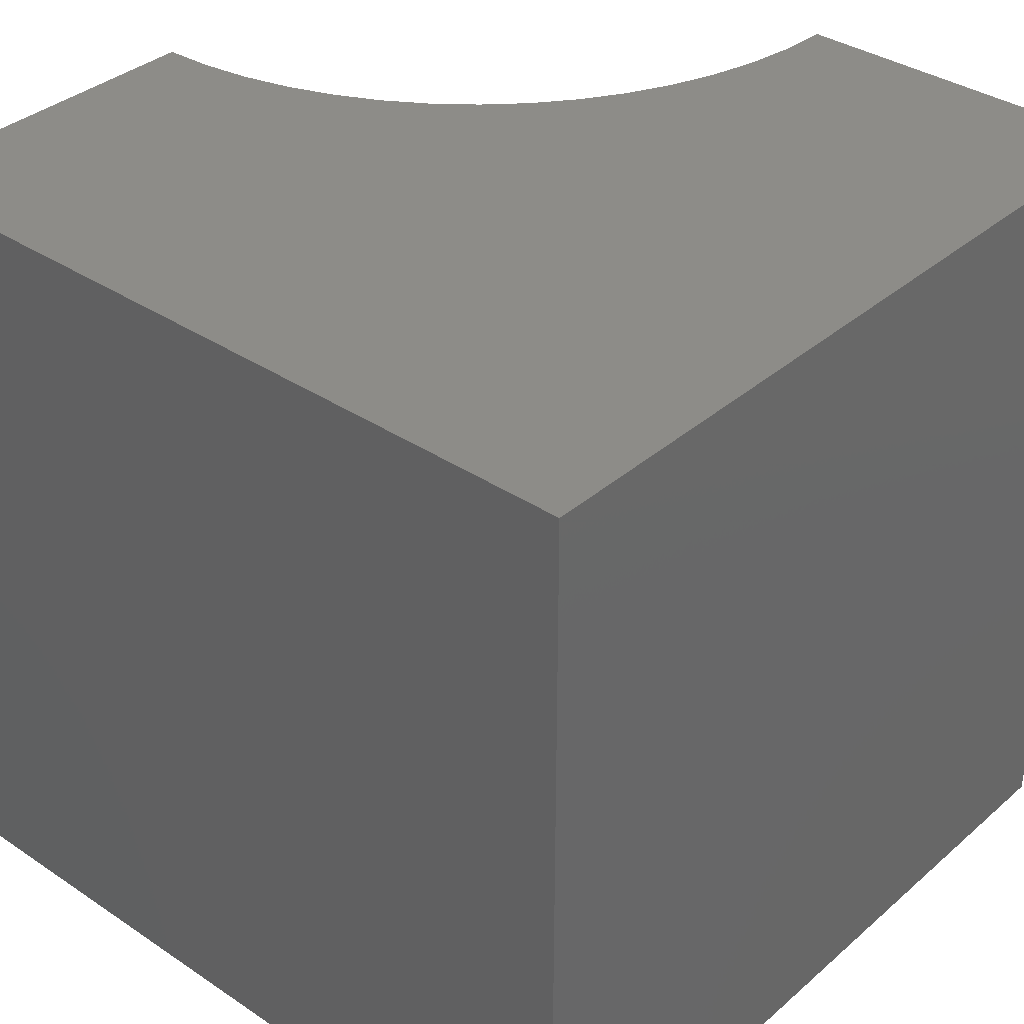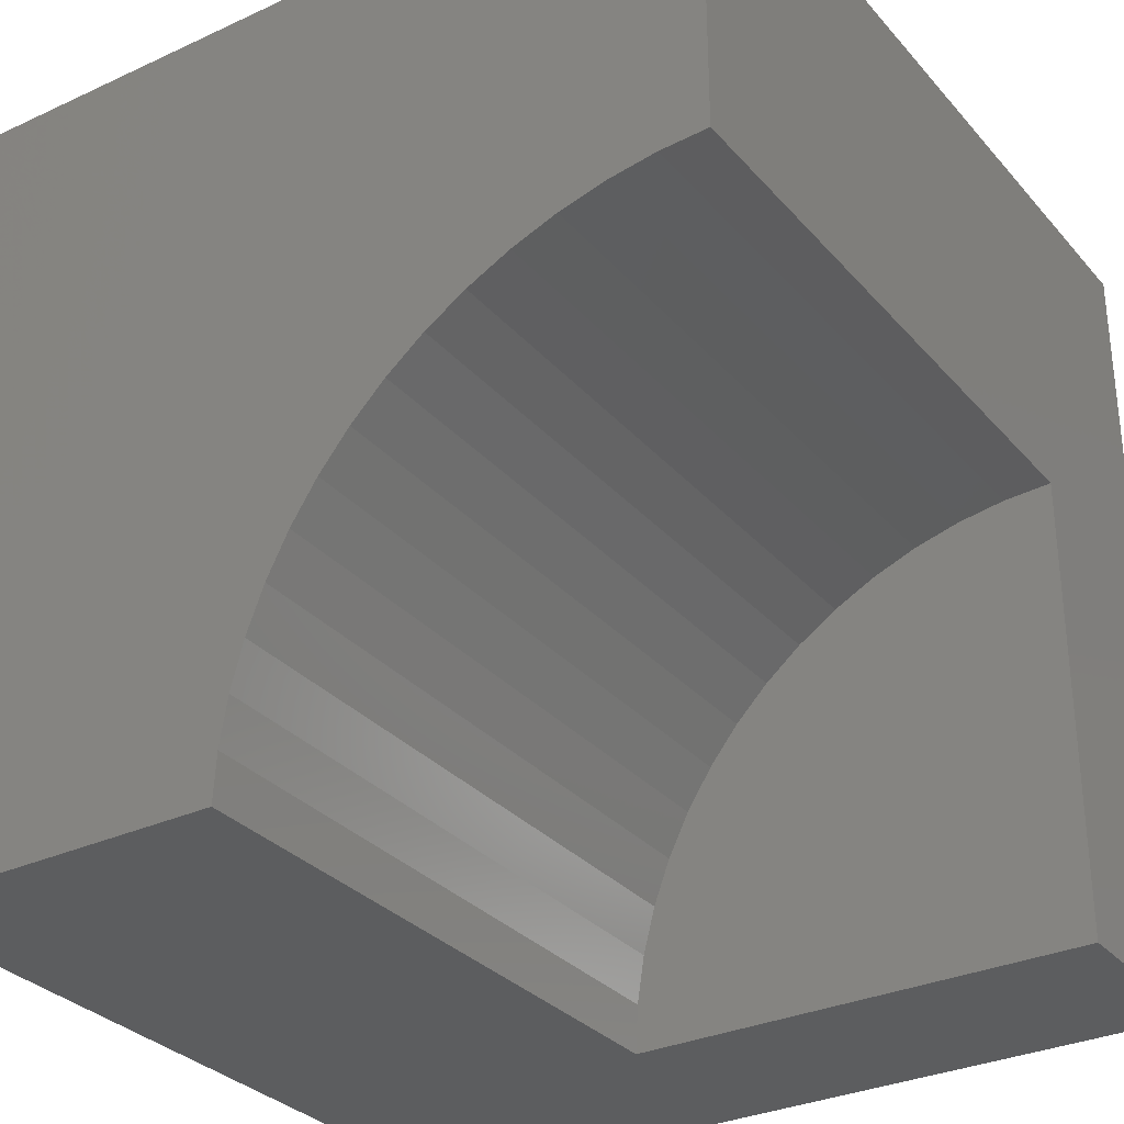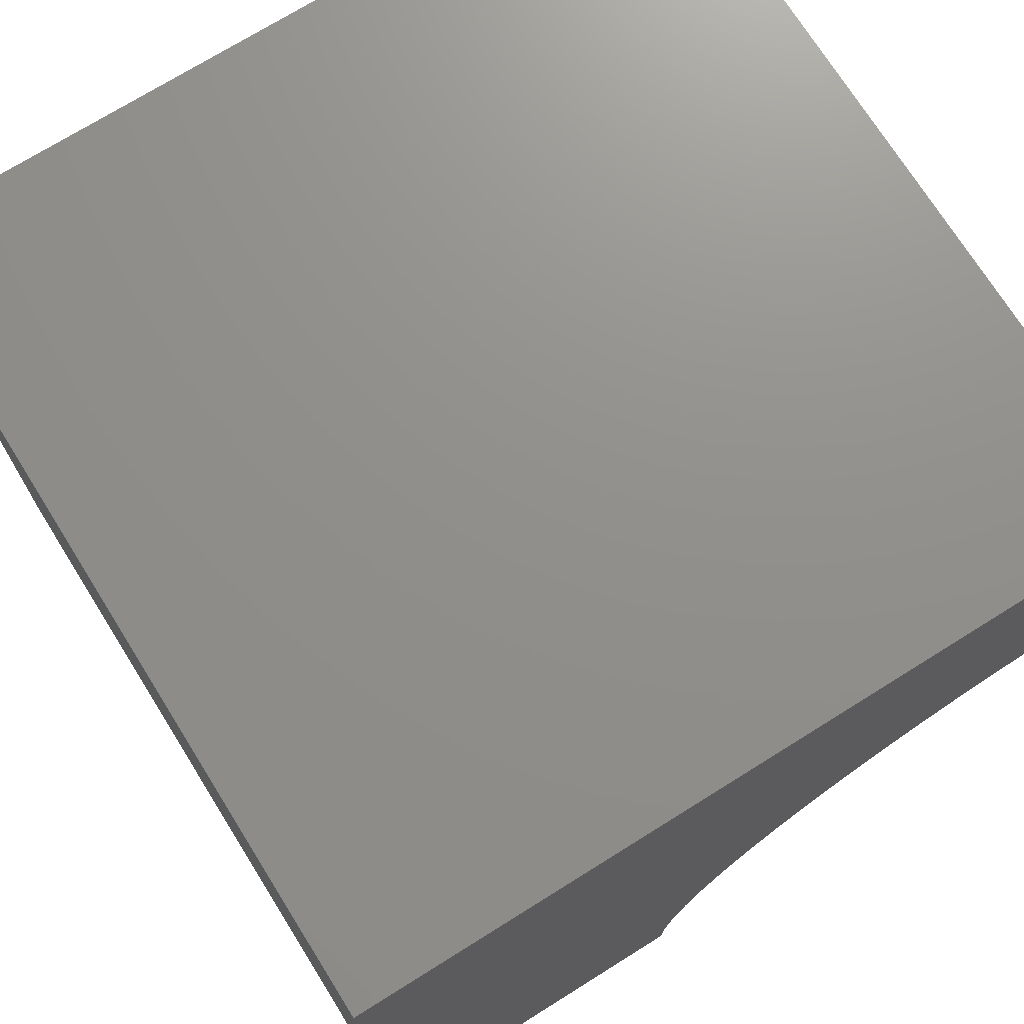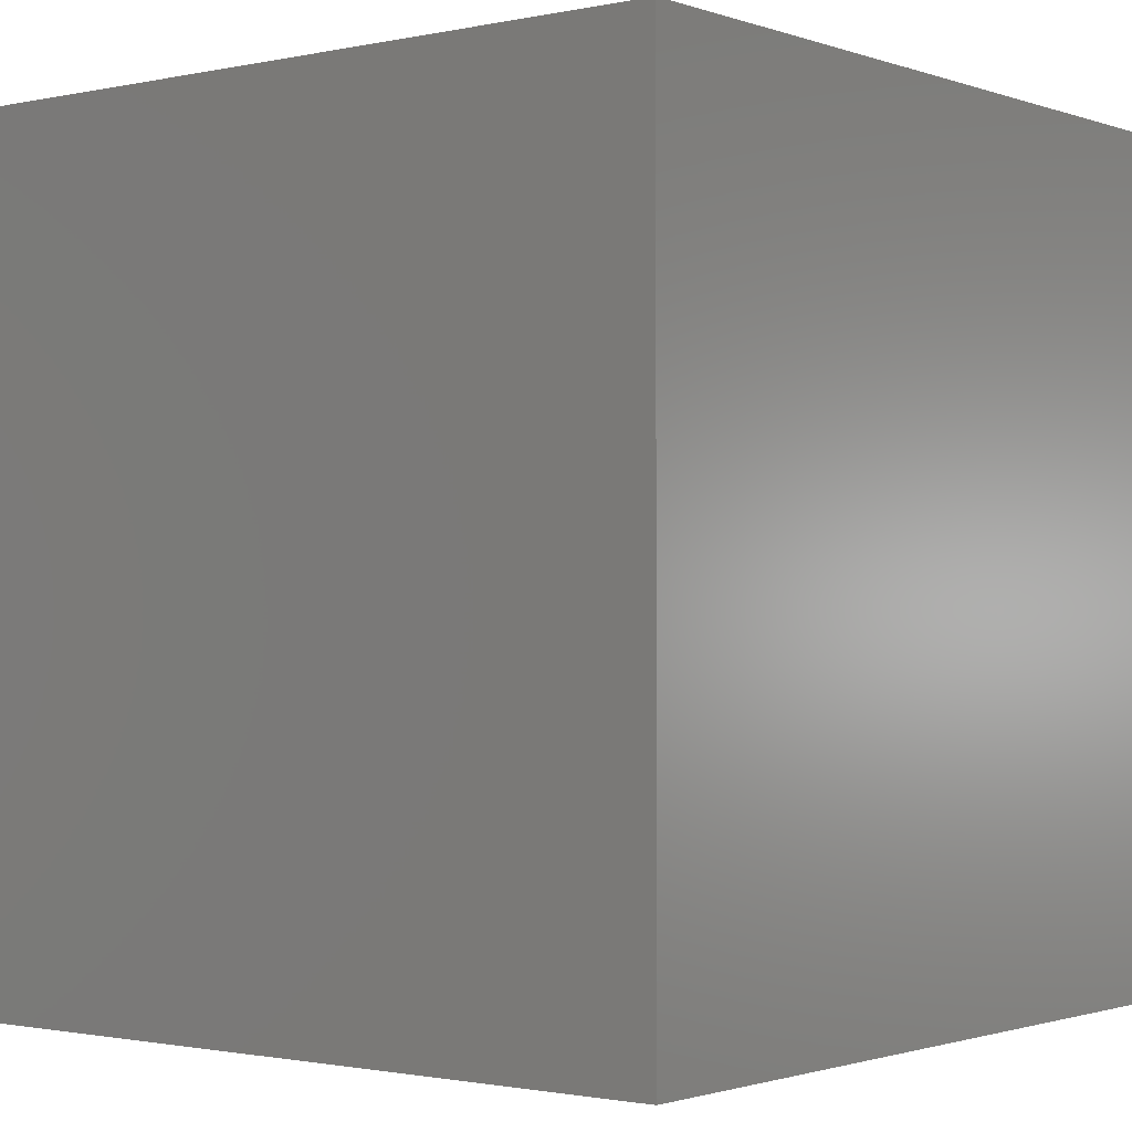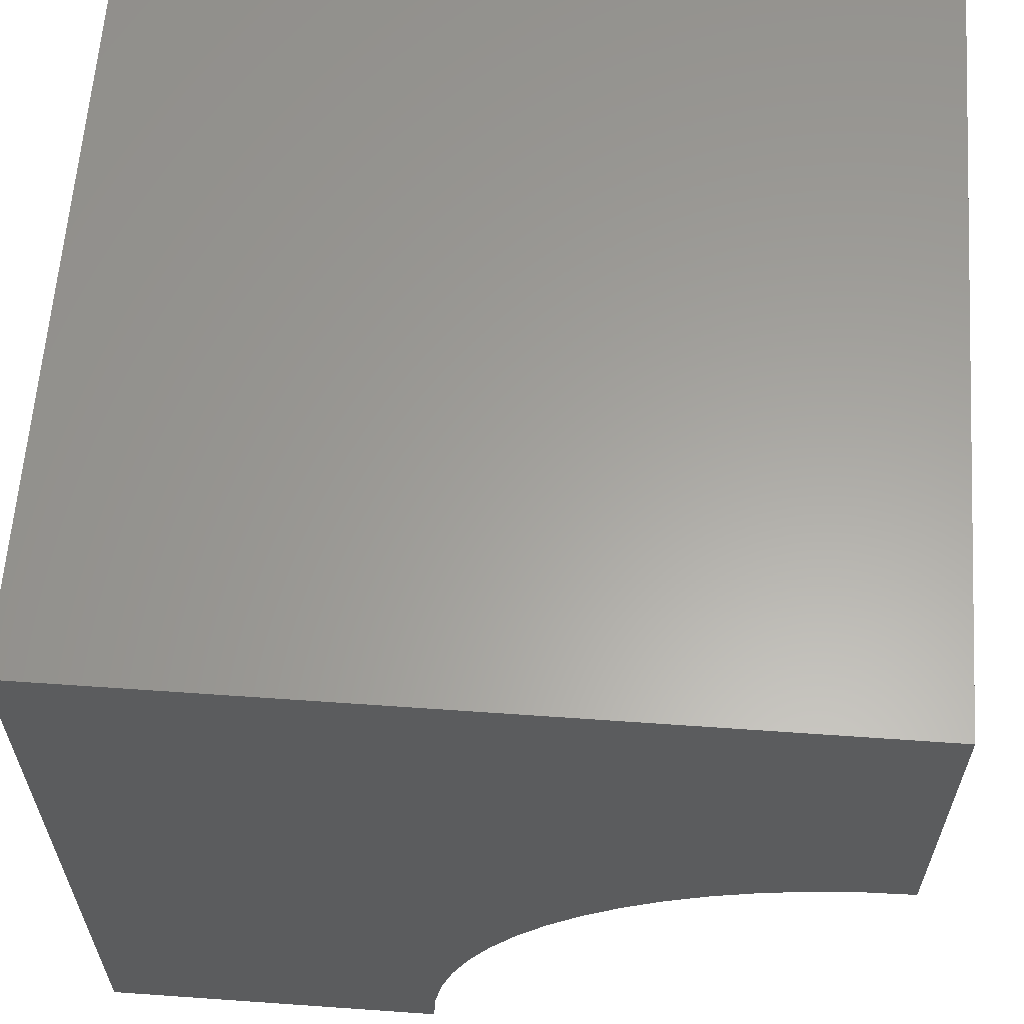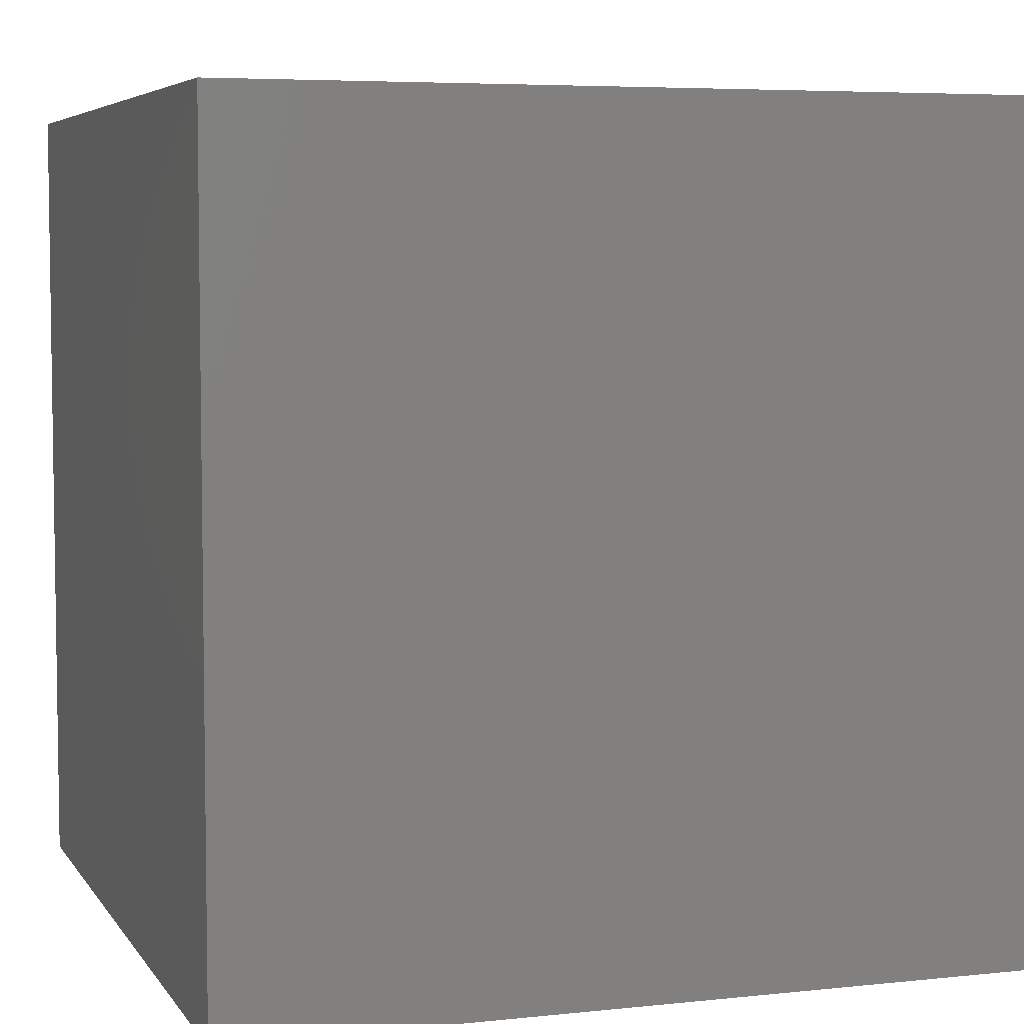
<metadata>
{"format":"stl","ext":"stl","renderer":"f3d","projection":"perspective","resolution":1024,"background":"white","views":[{"elev":35.7,"azim":-138.6,"up":"+Z"},{"elev":-31.1,"azim":33.4,"up":"+Y"},{"elev":72.6,"azim":-32.0,"up":"+Y"},{"elev":-1.3,"azim":-141.6,"up":"+Z"},{"elev":61.6,"azim":4.1,"up":"+Y"},{"elev":5.5,"azim":-108.4,"up":"+Y"}]}
</metadata>
<code>
# stl→obj: 42 verts, 76 faces
v 0 10 10
v 0 10 0
v 0 0 10
v 0 0 0
v 9.406 5.655 10
v 10 5.686 10
v 10 10 10
v 4.314 0 10
v 4.345 0.5943 10
v 5.076 2.843 10
v 5.4 3.342 10
v 8.818 5.562 10
v 4.438 1.182 10
v 4.592 1.757 10
v 4.806 2.313 10
v 5.775 3.805 10
v 6.195 4.225 10
v 6.658 4.6 10
v 7.157 4.924 10
v 7.687 5.194 10
v 8.243 5.408 10
v 10 0 2.433
v 10 0 0
v 10 5.686 2.433
v 10 10 0
v 4.314 0 2.433
v 9.406 5.655 2.433
v 8.818 5.562 2.433
v 8.243 5.408 2.433
v 7.687 5.194 2.433
v 7.157 4.924 2.433
v 6.658 4.6 2.433
v 6.195 4.225 2.433
v 5.775 3.805 2.433
v 5.4 3.342 2.433
v 5.076 2.843 2.433
v 4.806 2.313 2.433
v 4.592 1.757 2.433
v 4.438 1.182 2.433
v 4.345 0.5943 2.433
v 4.314 6.963e-16 10
v 4.314 6.963e-16 2.433
f 1 2 3
f 3 2 4
f 5 6 7
f 3 8 9
f 1 10 11
f 5 7 12
f 9 13 3
f 3 13 14
f 3 14 1
f 1 14 15
f 1 15 10
f 11 16 1
f 1 16 17
f 1 17 18
f 18 19 1
f 1 19 20
f 1 20 7
f 7 20 21
f 7 21 12
f 22 23 24
f 24 23 25
f 24 25 6
f 6 25 7
f 2 25 4
f 4 25 23
f 7 25 1
f 1 25 2
f 8 3 26
f 26 3 4
f 26 4 22
f 22 4 23
f 24 6 5
f 24 5 27
f 27 5 12
f 27 12 28
f 28 12 21
f 28 21 29
f 29 21 20
f 29 20 30
f 30 20 19
f 30 19 31
f 31 19 18
f 31 18 32
f 32 18 17
f 32 17 33
f 33 17 16
f 33 16 34
f 34 16 11
f 34 11 35
f 35 11 10
f 35 10 36
f 36 10 15
f 36 15 37
f 37 15 14
f 37 14 38
f 38 14 13
f 38 13 39
f 39 13 9
f 39 9 40
f 40 9 41
f 40 41 42
f 34 35 22
f 28 22 27
f 27 22 24
f 35 36 22
f 22 36 37
f 22 37 38
f 28 29 22
f 22 29 30
f 22 30 31
f 38 39 22
f 22 39 40
f 22 40 26
f 31 32 22
f 22 32 33
f 22 33 34

</code>
